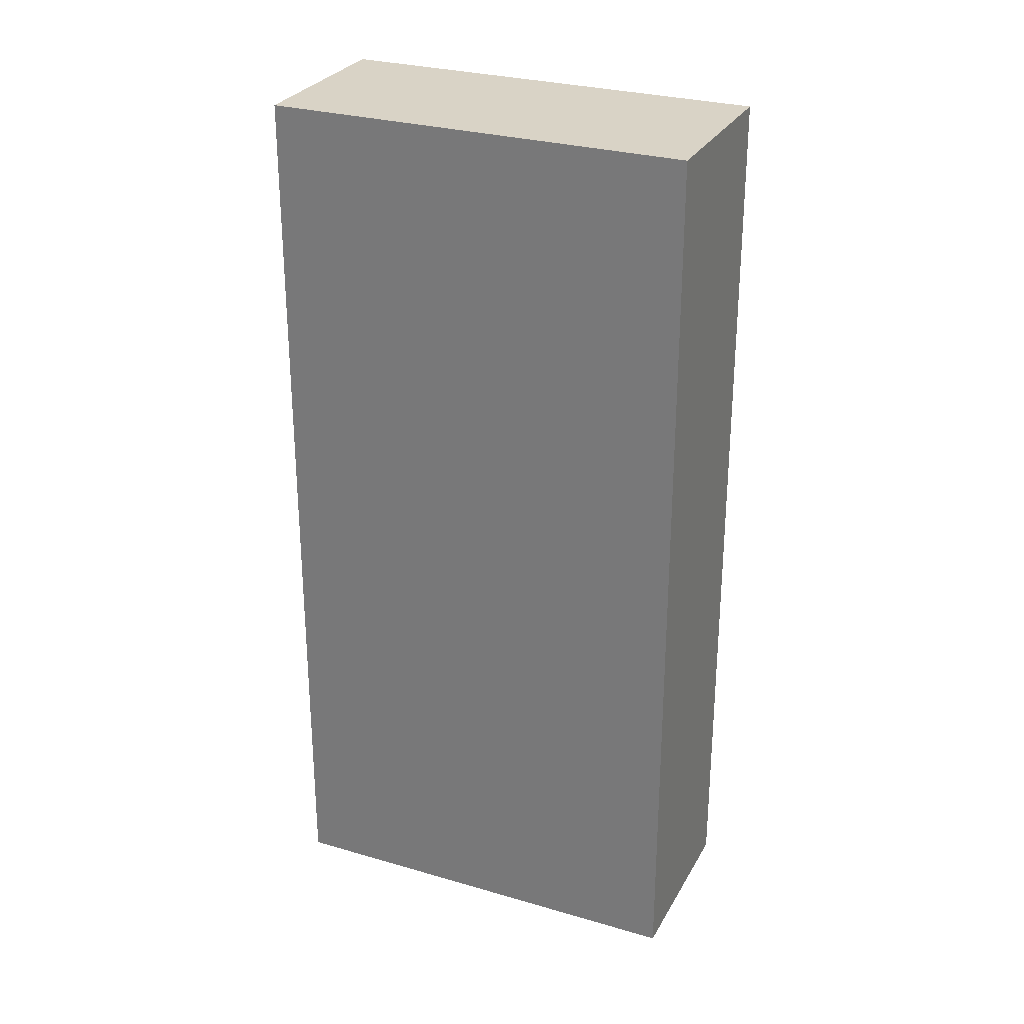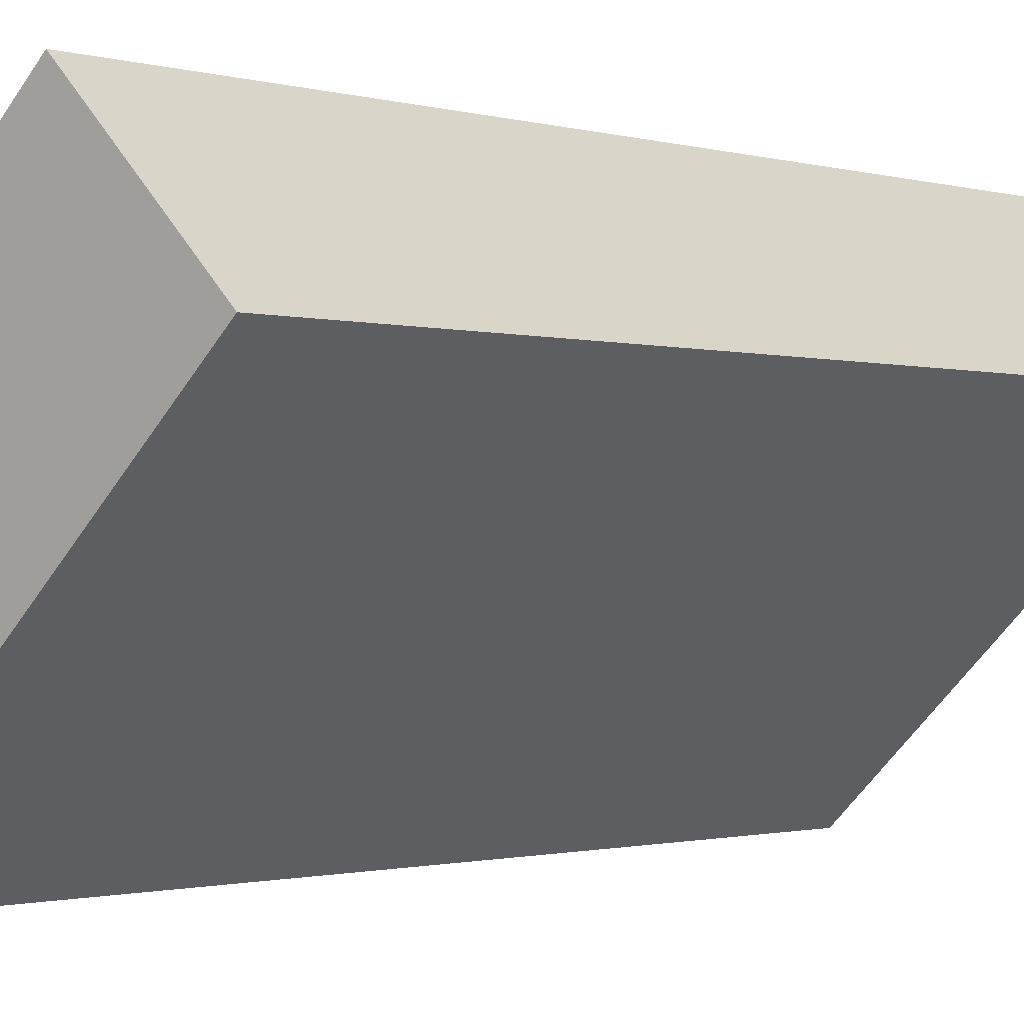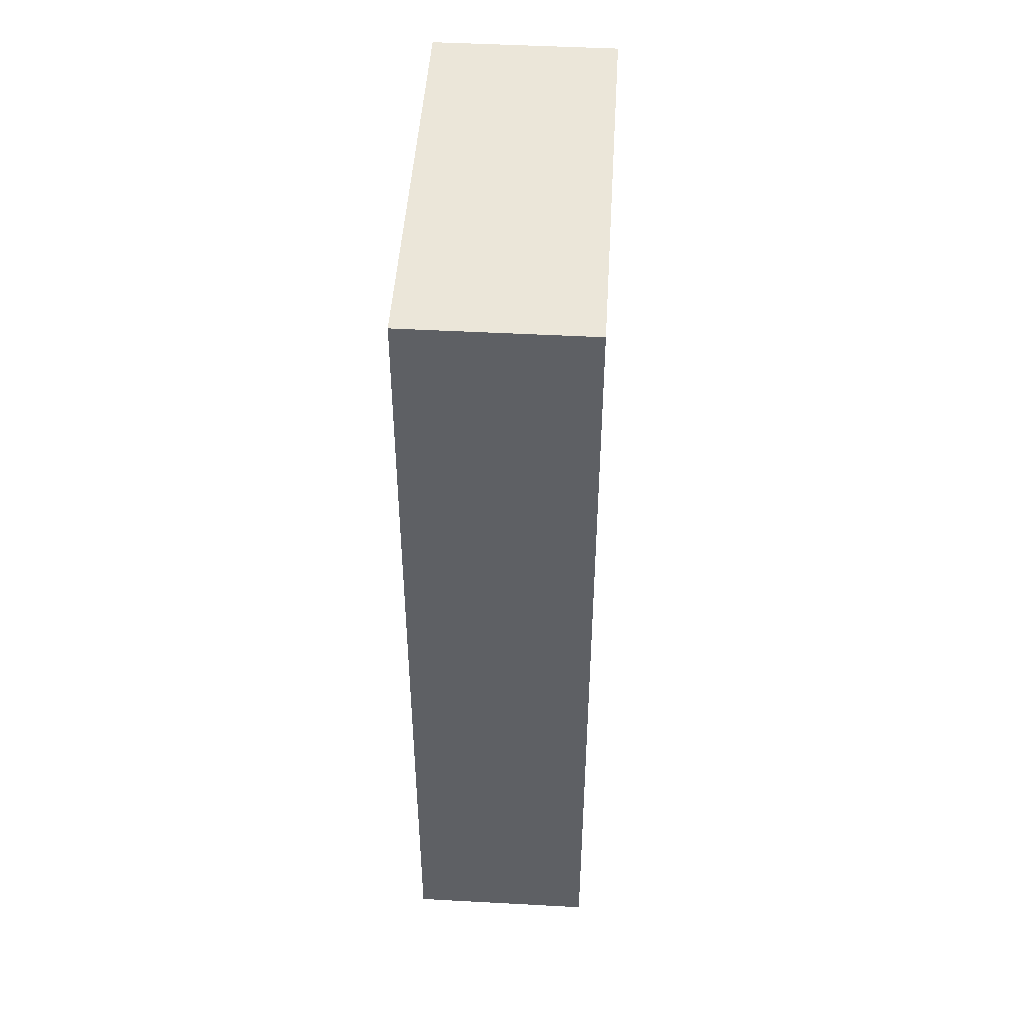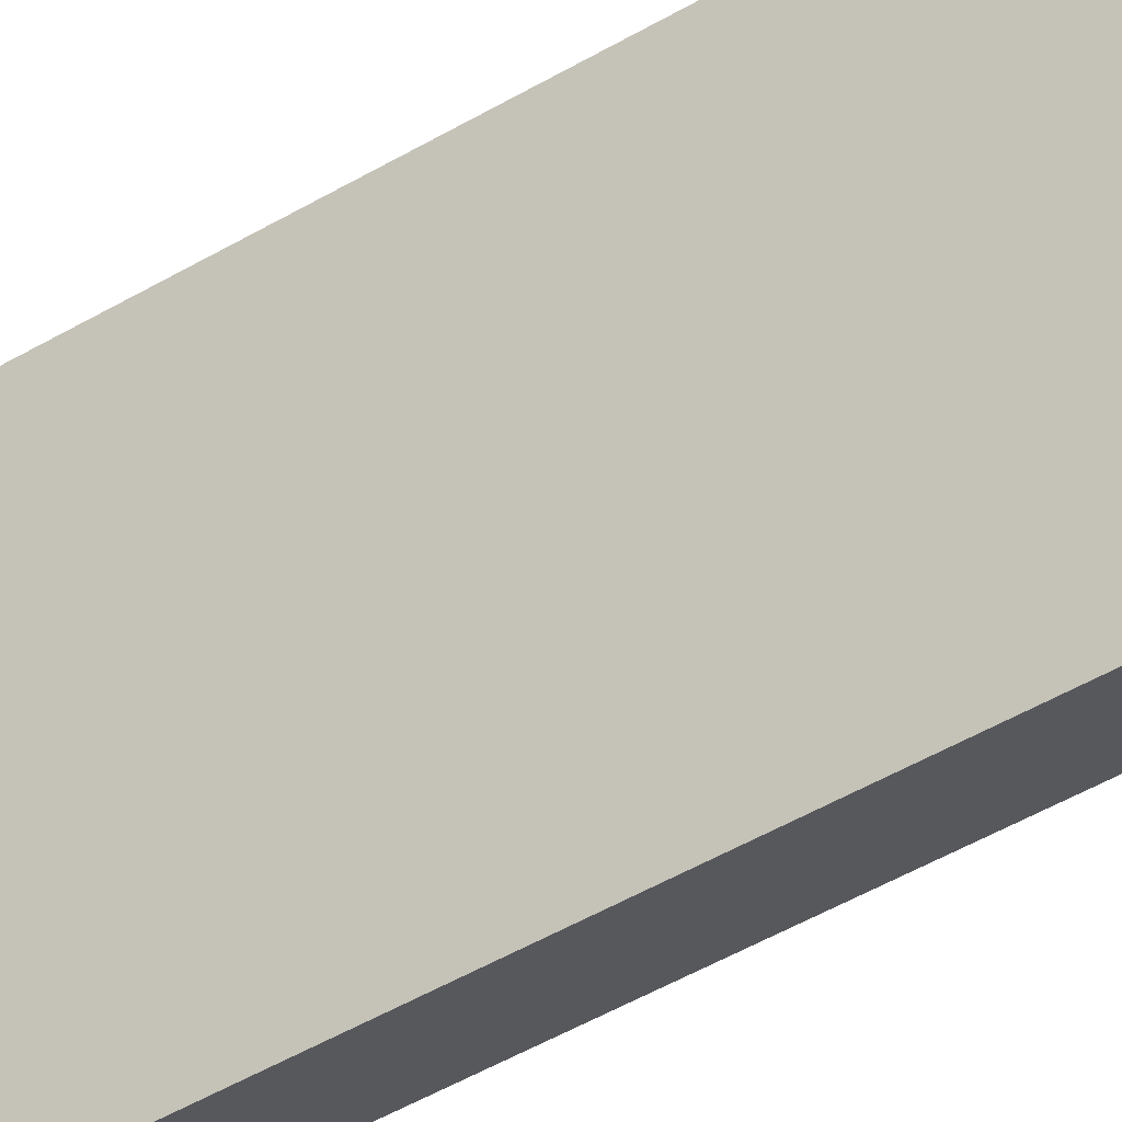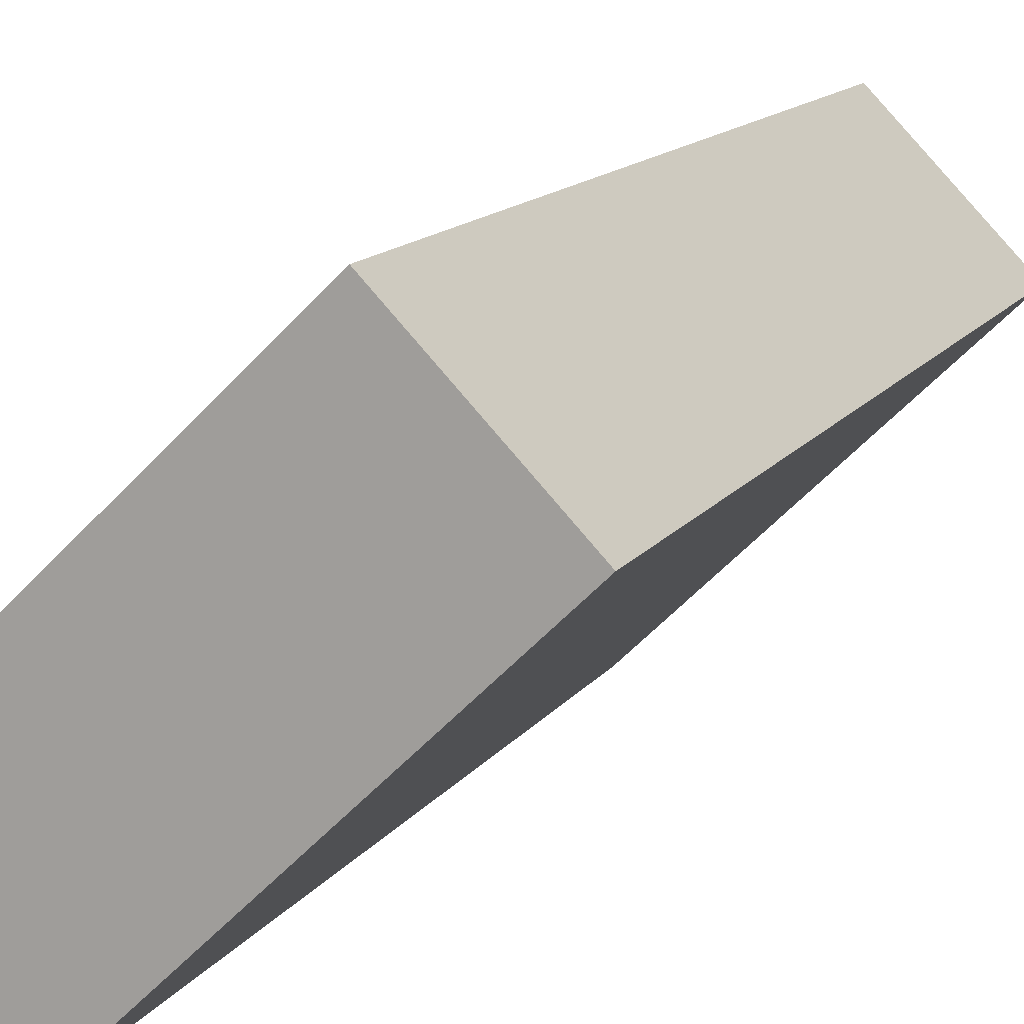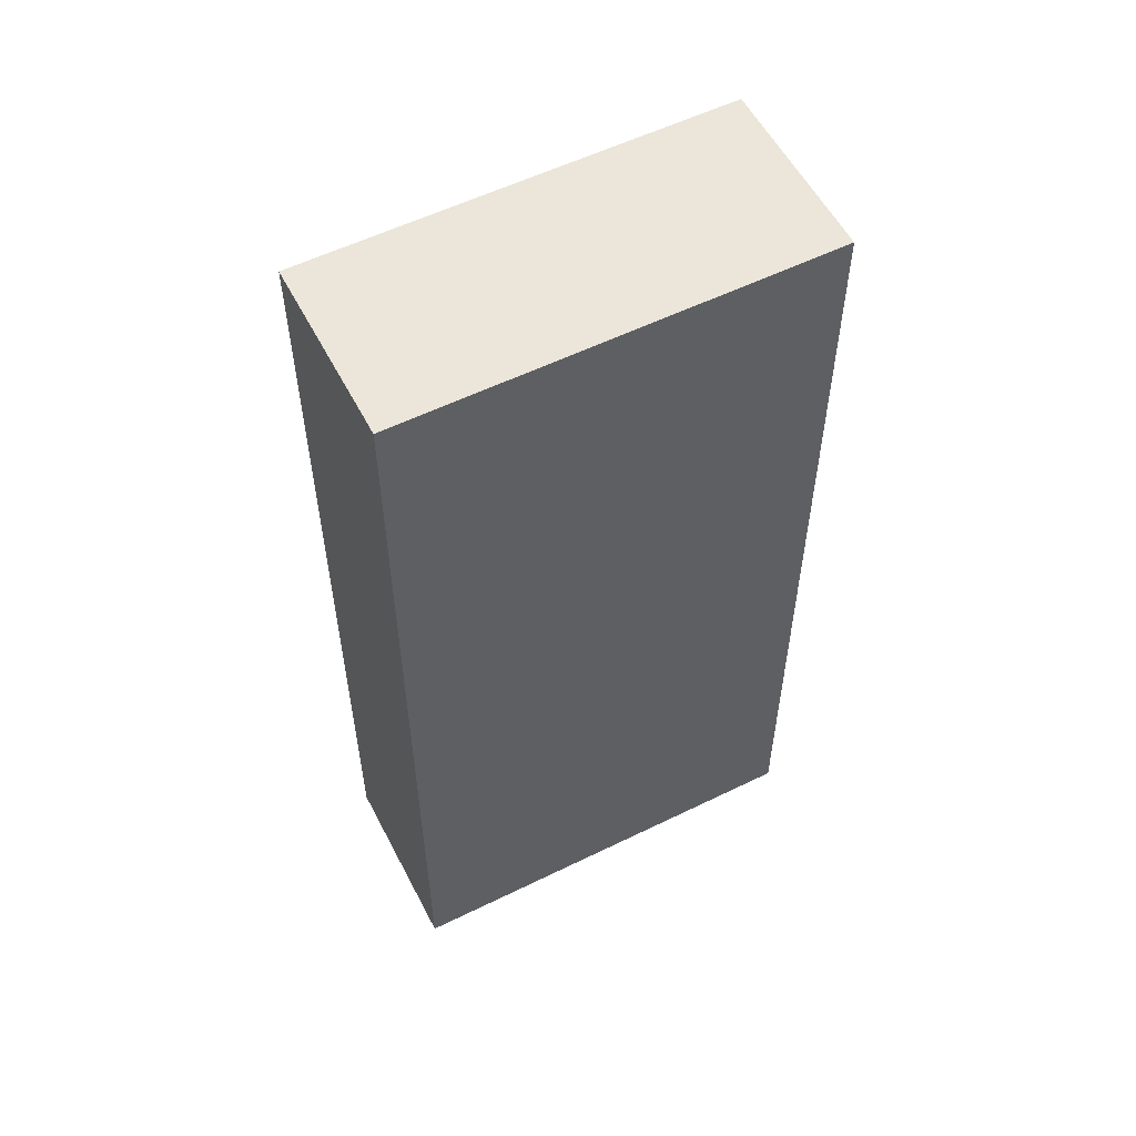
<metadata>
{"format":"obj","ext":"obj","renderer":"f3d","projection":"perspective","resolution":1024,"background":"white","views":[{"elev":28.3,"azim":159.8,"up":"+Y"},{"elev":-1.0,"azim":40.2,"up":"+Z"},{"elev":47.1,"azim":49.4,"up":"+Y"},{"elev":-64.3,"azim":118.7,"up":"+Z"},{"elev":12.4,"azim":20.4,"up":"+Z"},{"elev":56.2,"azim":108.7,"up":"+Y"}]}
</metadata>
<code>
v  3.13 9.209 3.033
v  1.309 9.209 -1.351
v  0 9.209 5.639e-16
v  3.203 9.209 0.485
v  4.439 9.209 1.682
v  4.411 9.209 1.711
v  1.309 8.272e-17 -1.351
v  0 0 0
v  3.13 -1.857e-16 3.033
v  4.411 -1.048e-16 1.711
v  4.439 -1.03e-16 1.682
v  3.203 -2.97e-17 0.485
g defaultobject
f 1 2 3
f 2 1 4
f 4 1 5
f 5 1 6
f 7 3 2
f 3 7 8
f 8 1 3
f 1 8 9
f 10 1 9
f 1 10 6
f 6 10 11
f 6 11 5
f 4 7 2
f 7 4 5
f 7 5 12
f 12 5 11
f 12 8 7
f 8 12 9
f 9 12 11
f 9 11 10

</code>
